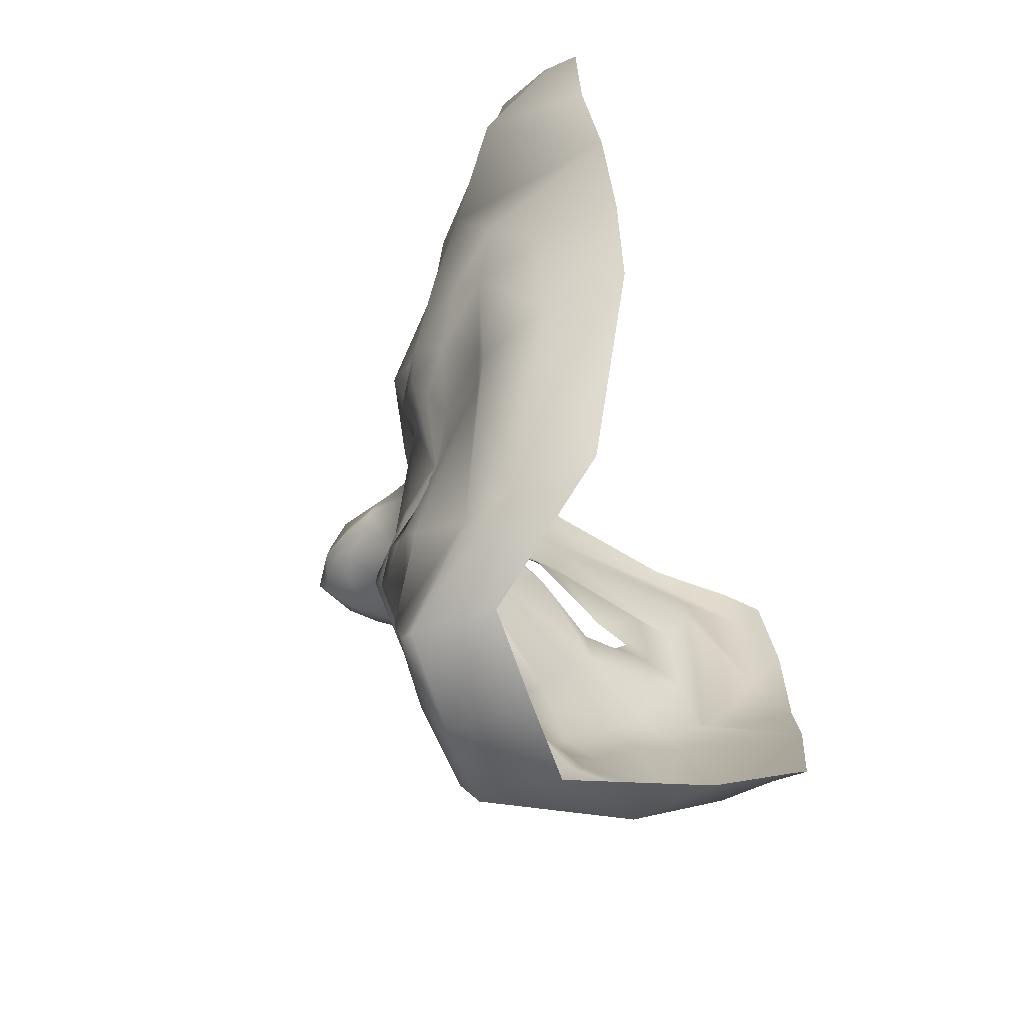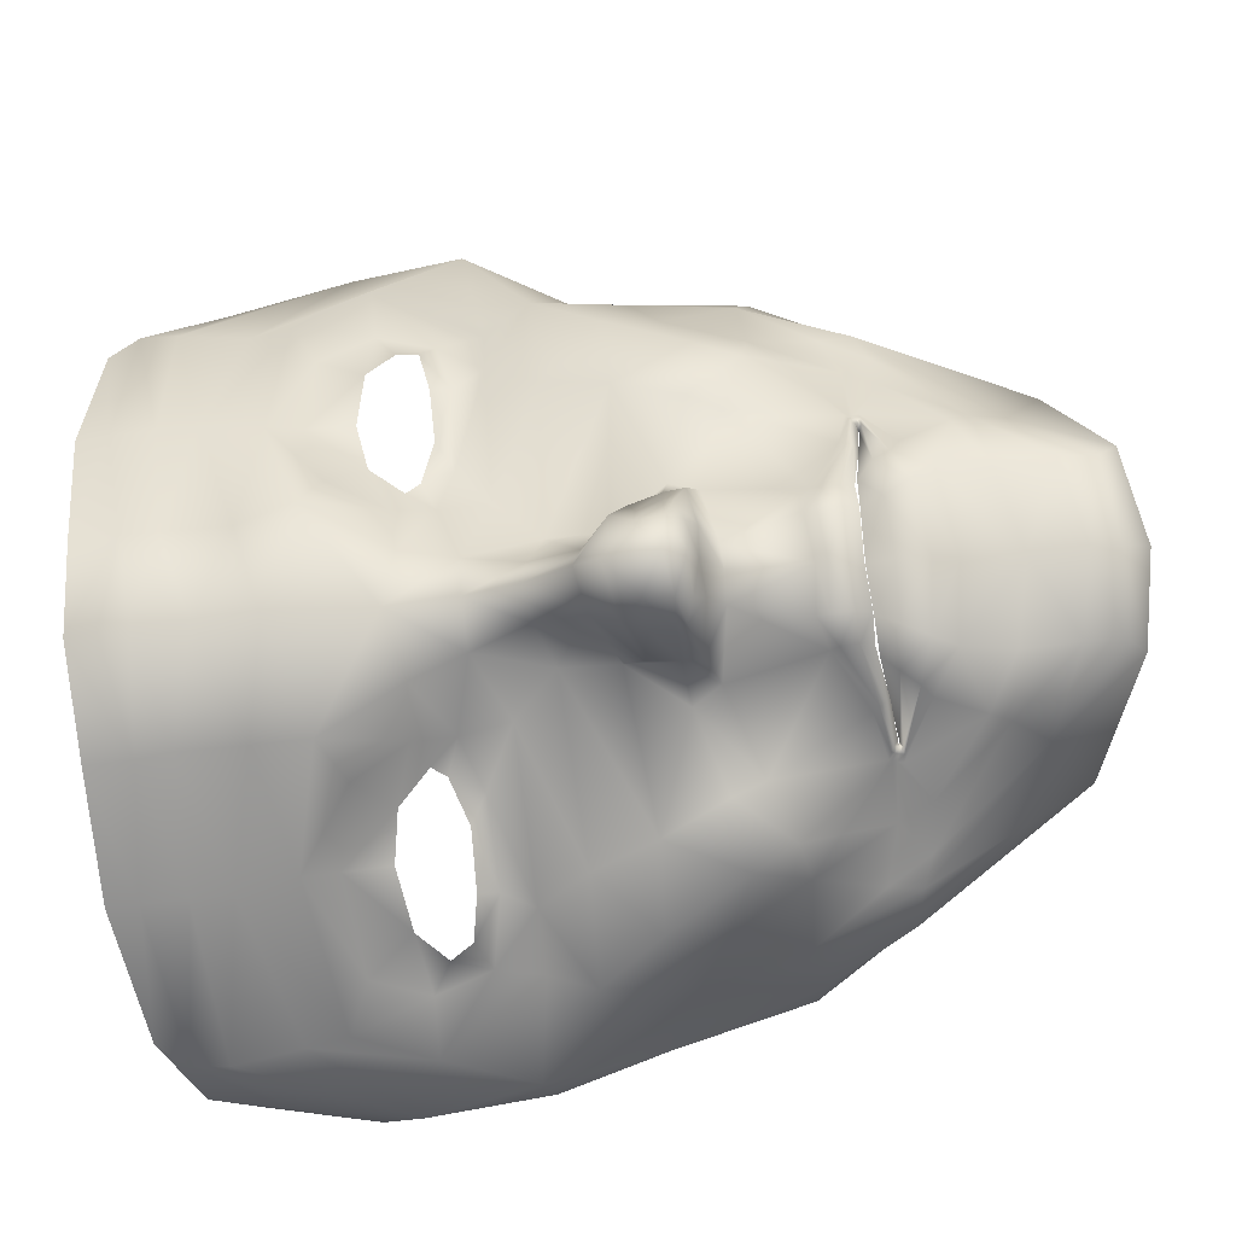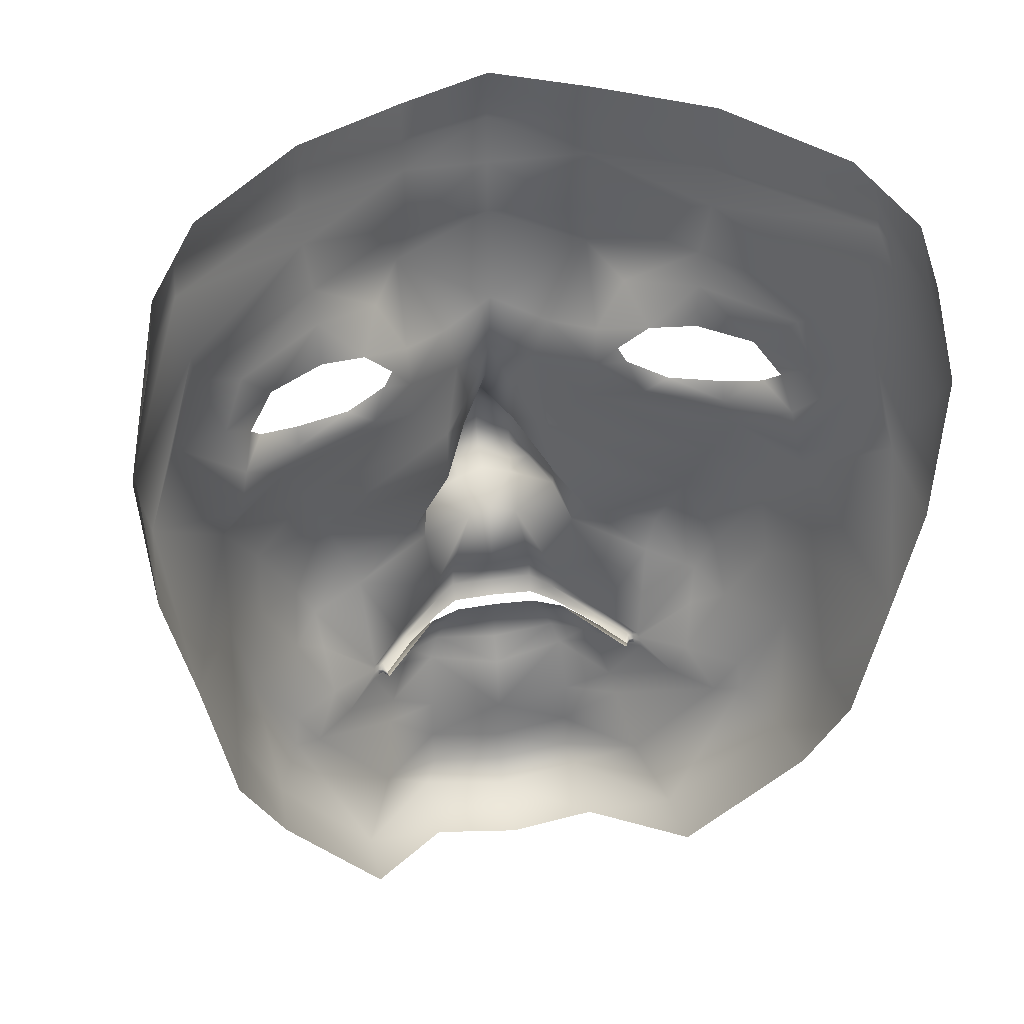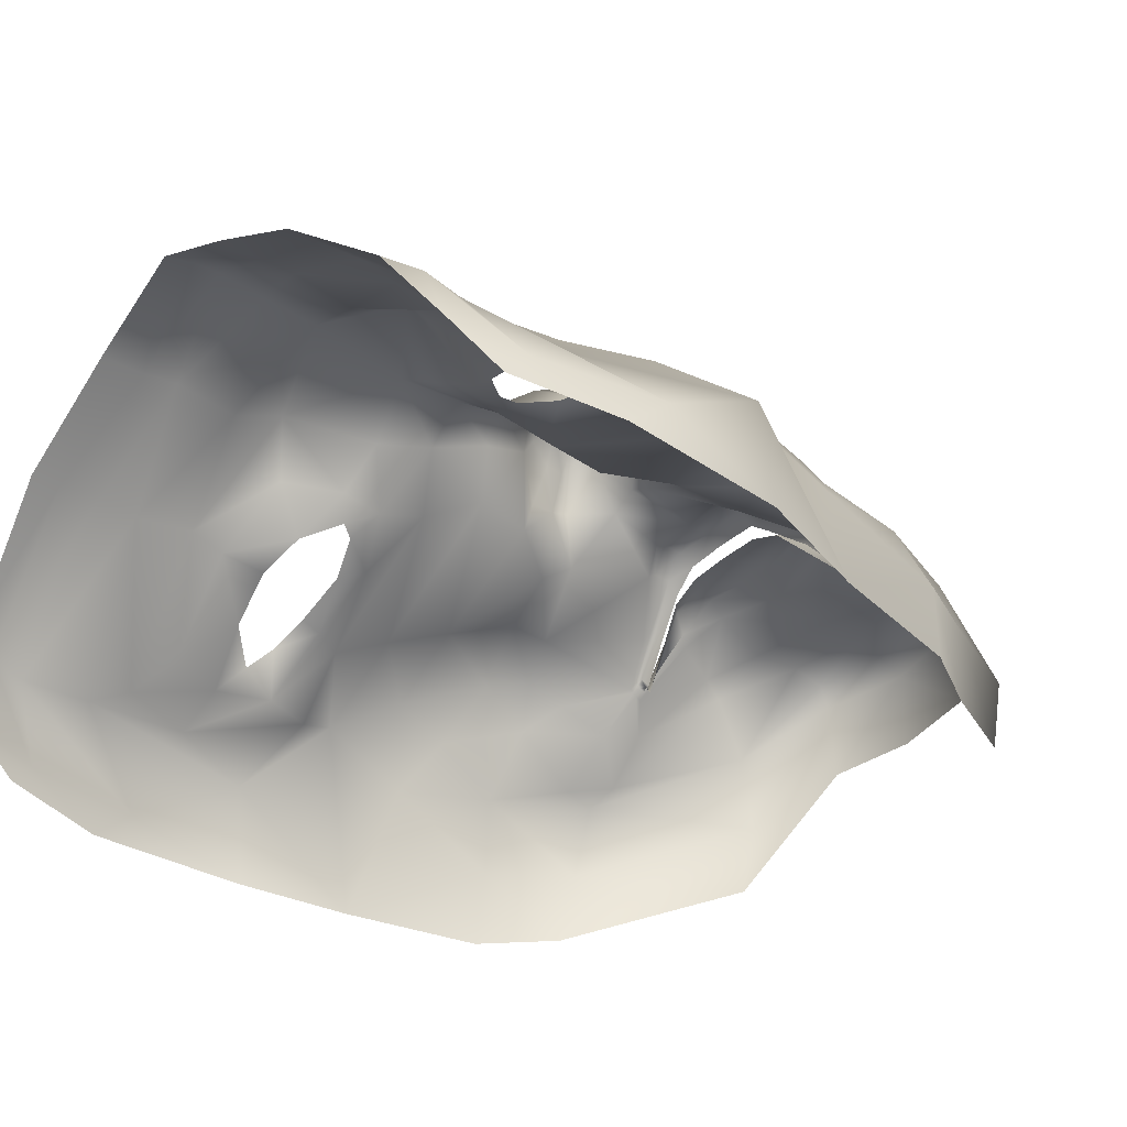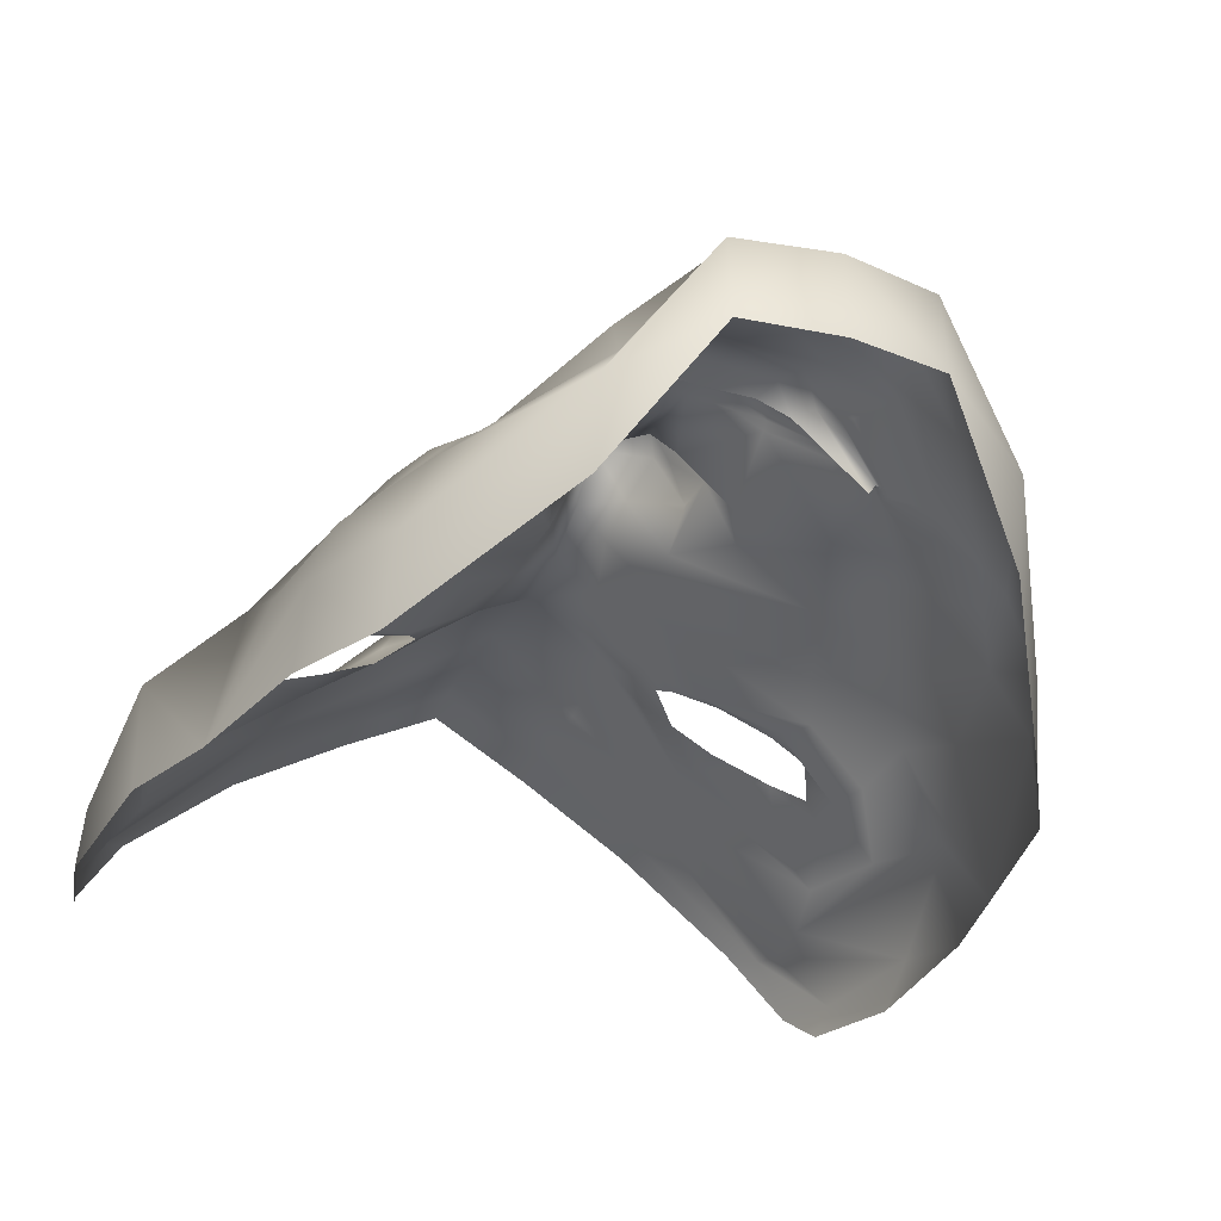
<metadata>
{"format":"obj","ext":"obj","renderer":"f3d","projection":"perspective","resolution":1024,"background":"white","views":[{"elev":-67.4,"azim":109.2,"up":"+Y"},{"elev":76.5,"azim":-96.0,"up":"+Z"},{"elev":36.3,"azim":169.1,"up":"+Y"},{"elev":-36.6,"azim":-129.0,"up":"+Z"},{"elev":-31.4,"azim":-23.1,"up":"+Z"}]}
</metadata>
<code>
v  1.407 -1.903 16.73
v  0.8946 -3.814 17.45
v  1.937 -4.382 15.93
v  3.283 -2.973 15.46
v  -0.0009 3.829 17.94
v  3.505 2.678 17.06
v  3.274 4.615 15.91
v  -0.0009 5.779 17.98
v  7.159 5.648 13.57
v  6.887 3.687 13.8
v  11.27 2.909 10.08
v  11.39 4.339 9.187
v  -0.0009 0.4273 17.52
v  -0.0009 -1.849 17.78
v  1.954 -0.0543 16.27
v  10.11 -3.15 10.74
v  10.8 -4.673 11.55
v  13.24 -2.688 9.559
v  12.25 0.2887 10.08
v  0.9539 -5.396 18.01
v  -0.0009 -3.659 18.64
v  -0.0009 -5.075 19.96
v  -0.0009 -21.14 15.94
v  -0.0009 -22.07 15.41
v  3.146 -21.5 15.41
v  2.768 -20.81 15.94
v  5.047 -18.78 13.03
v  6.121 -20.22 11.14
v  9.597 -14.63 8.72
v  11.07 -11.74 8.437
v  10.19 -11.18 10.83
v  8.763 -14.69 11.15
v  9.57 -6.74 12.77
v  7.577 -4.732 13.44
v  6.98 -6.852 14.42
v  1.567 -12.23 17.68
v  1.567 -11.85 17.53
v  -0.0009 -12.02 17.53
v  -0.0009 -12.37 17.68
v  3.542 -14.75 16.01
v  2.375 -15.13 17.04
v  2.674 -15.89 16.76
v  3.887 -15.1 15.72
v  5.184 -14.24 14.17
v  5.381 -14.23 13.9
v  5.356 -14.03 13.97
v  5.168 -14.08 14.24
v  5.125 -13.84 14.4
v  5.291 -13.76 14.13
v  4.104 -13.34 15.43
v  3.991 -13.53 15.67
v  0.9129 -9.384 17.31
v  -0.0009 -9.39 17.78
v  -0.0009 -16.3 16.45
v  -0.0009 -18.31 16.08
v  2.801 -17.7 15.95
v  4.477 -16.71 15.35
v  6.479 -15.06 13.15
v  7.284 -12.18 13.74
v  7.487 -10.84 14.25
v  5.319 -13.88 14.06
v  2.429 -12.21 16.74
v  2.922 -9.075 15.96
v  -0.0009 -20.12 16.3
v  2.79 -19.59 16.19
v  7.85 -14.99 11.66
v  4.671 -17.42 14.9
v  9.623 -8.672 11.93
v  8.175 -9.448 13.97
v  8.379 -11.24 12.83
v  1.12 -6.9 19.95
v  1.192 -7.805 20.04
v  1.917 -7.81 18.89
v  1.722 -7.024 18.7
v  8.368 -3.108 12.71
v  1.99 -6.28 15.76
v  2.391 -12.47 16.95
v  5.663 -10.11 14.83
v  3.387 -8.17 15.37
v  6.111 -9.002 15.22
v  9.742 2.163 10.97
v  6.809 2.524 13.42
v  9.82 -1.612 10.91
v  10.4 0.2472 10.81
v  3.435 -1.305 14.86
v  3.503 0.0765 15.13
v  4.952 -1.938 13.67
v  7.801 -2.057 12.78
v  4.543 1.905 15.32
v  8.674 0.5889 12.41
v  6.771 0.9337 13.32
v  9.523 -0.3624 11.54
v  9.142 -1.129 12.44
v  4.473 -0.8929 14.26
v  4.153 -0.4134 14.47
v  5.91 -1.407 13.69
v  7.802 -1.372 13.03
v  5.178 0.6579 13.93
v  1.05 -8.717 19.09
v  -0.0009 -8.627 19.46
v  2.522 -8.556 17.81
v  2.503 -7.903 17.61
v  2.304 -6.869 17.32
v  1.527 -6.23 19.29
v  -0.0009 -5.866 20.46
v  1.109 -8.345 19.5
v  1.8 -8.111 19.19
v  -0.0009 -8.278 20.42
v  10.89 -7.746 10.2
v  5.144 -13.95 14.33
v  7.019 -13.92 13.08
v  8.644 -13.57 11.36
v  9.711 -14.05 5.975
v  11.26 -11.51 5.635
v  3.146 -21.73 12.63
v  -0.0009 -22.17 12.59
v  6.121 -19.61 8.332
v  12.3 -6.788 5.622
v  11.69 6.642 9.229
v  7.159 6.953 13.74
v  3.274 6.769 16.08
v  13.7 1.041 7.192
v  13.32 -3.059 5.901
v  11.62 7.806 9.558
v  7.159 8.405 13.57
v  3.352 7.933 15.91
v  12.95 5.247 7.093
v  13.61 2.445 5.905
v  10.88 8.781 10.07
v  7.159 9.441 13.44
v  -0.0009 9.449 17.6
v  -0.0009 8.429 17.95
v  3.352 9.462 15.78
v  12.46 7.64 7.44
v  12.8 5.978 6.227
v  1.567 -12.95 17.66
v  -0.0009 -12.99 17.66
v  -0.0009 -15.4 17.04
v  1.898 -14.27 17.04
v  -0.0009 -14.37 17.04
v  3.175 -14.15 16.49
v  4.968 -14.12 14.29
v  4.976 -14.22 14.23
v  3.872 -13.76 15.7
v  4.949 -13.95 14.45
v  2.35 -13.06 16.94
v  4.958 -14.01 14.38
v  4.816 -14.12 14.06
v  4.816 -14.15 13.97
v  -0.0009 -13.44 17.28
v  1.553 -13.5 17.28
v  1.519 -13.58 16.76
v  -0.0009 -13.52 16.76
v  2.636 -13.65 16.31
v  4.759 -14.17 13.9
v  3.776 -13.9 15.35
v  4.757 -14.11 14.13
v  2.405 -13.53 16.56
v  -0.0009 -6.665 20.69
v  -0.0009 -7.535 20.81
v  -0.0009 7.516 18.04
v  -1.938 -4.382 15.93
v  -0.8964 -3.814 17.45
v  -1.409 -1.903 16.73
v  -3.284 -2.973 15.46
v  -3.276 4.615 15.91
v  -3.507 2.678 17.06
v  -7.16 5.648 13.57
v  -11.39 4.339 9.187
v  -11.27 2.909 10.08
v  -6.888 3.687 13.8
v  -1.955 -0.0543 16.27
v  -10.12 -3.15 10.74
v  -12.25 0.2887 10.08
v  -13.24 -2.688 9.559
v  -10.8 -4.673 11.55
v  -0.9557 -5.396 18.01
v  -2.77 -20.81 15.94
v  -3.148 -21.5 15.41
v  -5.049 -18.78 13.03
v  -6.123 -20.22 11.14
v  -10.19 -11.18 10.83
v  -11.07 -11.74 8.437
v  -9.599 -14.63 8.72
v  -8.764 -14.69 11.15
v  -9.572 -6.74 12.77
v  -6.982 -6.852 14.42
v  -7.579 -4.732 13.44
v  -1.569 -12.23 17.68
v  -1.568 -11.85 17.53
v  -3.544 -14.75 16.01
v  -3.889 -15.1 15.72
v  -2.676 -15.89 16.76
v  -2.377 -15.13 17.04
v  -5.357 -14.03 13.97
v  -5.383 -14.23 13.9
v  -5.186 -14.24 14.17
v  -5.17 -14.08 14.24
v  -5.127 -13.84 14.4
v  -3.993 -13.53 15.67
v  -4.106 -13.34 15.43
v  -5.293 -13.76 14.13
v  -0.9147 -9.384 17.31
v  -2.803 -17.7 15.95
v  -4.479 -16.71 15.35
v  -6.481 -15.06 13.15
v  -7.286 -12.18 13.74
v  -5.321 -13.88 14.06
v  -7.489 -10.84 14.25
v  -2.431 -12.21 16.74
v  -2.924 -9.075 15.96
v  -2.792 -19.59 16.19
v  -4.673 -17.42 14.9
v  -7.851 -14.99 11.66
v  -9.625 -8.672 11.93
v  -8.381 -11.24 12.83
v  -8.177 -9.448 13.97
v  -1.919 -7.81 18.89
v  -1.194 -7.805 20.04
v  -1.122 -6.9 19.95
v  -1.724 -7.024 18.7
v  -8.37 -3.108 12.71
v  -1.992 -6.28 15.76
v  -2.393 -12.47 16.95
v  -5.665 -10.11 14.83
v  -3.389 -8.17 15.37
v  -6.113 -9.002 15.22
v  -9.744 2.163 10.97
v  -6.811 2.524 13.42
v  -9.822 -1.612 10.91
v  -10.4 0.2472 10.81
v  -3.437 -1.305 14.86
v  -3.505 0.0765 15.13
v  -4.954 -1.938 13.67
v  -7.803 -2.057 12.78
v  -4.545 1.905 15.32
v  -8.676 0.5889 12.41
v  -6.773 0.9337 13.32
v  -9.496 -0.3624 11.54
v  -9.144 -1.129 12.44
v  -4.184 -0.4134 14.47
v  -4.475 -0.8929 14.26
v  -5.912 -1.407 13.69
v  -7.804 -1.372 13.03
v  -5.18 0.6579 13.93
v  -1.052 -8.717 19.09
v  -2.524 -8.556 17.81
v  -2.505 -7.903 17.61
v  -2.305 -6.869 17.32
v  -1.528 -6.23 19.29
v  -1.802 -8.111 19.19
v  -1.111 -8.345 19.5
v  -10.89 -7.746 10.2
v  -5.146 -13.95 14.33
v  -7.021 -13.92 13.08
v  -8.646 -13.57 11.36
v  -9.713 -14.05 5.975
v  -11.26 -11.51 5.691
v  -3.148 -21.73 12.63
v  -6.123 -19.61 8.332
v  -12.31 -6.788 5.622
v  -11.7 6.642 9.229
v  -7.16 6.953 13.74
v  -3.276 6.769 16.08
v  -13.71 1.041 7.192
v  -13.32 -3.059 5.901
v  -11.62 7.806 9.558
v  -7.16 8.405 13.57
v  -3.354 7.933 15.91
v  -12.95 5.247 7.093
v  -13.61 2.445 5.905
v  -10.88 8.781 10.07
v  -7.16 9.441 13.44
v  -3.354 9.462 15.78
v  -12.46 7.64 7.44
v  -12.8 5.978 6.227
v  -1.569 -12.95 17.66
v  -1.9 -14.27 17.04
v  -3.177 -14.15 16.49
v  -4.978 -14.22 14.23
v  -4.97 -14.12 14.29
v  -4.951 -13.95 14.45
v  -3.873 -13.76 15.7
v  -2.352 -13.06 16.94
v  -4.96 -14.01 14.38
v  -4.817 -14.15 13.97
v  -4.817 -14.12 14.06
v  -1.555 -13.5 17.28
v  -1.521 -13.58 16.76
v  -2.638 -13.65 16.31
v  -4.761 -14.17 13.9
v  -4.759 -14.11 14.13
v  -3.778 -13.9 15.35
v  -2.407 -13.53 16.56
g Plane003
f 1 2 3 4
f 5 6 7 8
f 9 10 11 12
f 13 14 1 15
f 16 17 18 19
f 20 2 21 22
f 23 24 25 26
f 27 26 25 28
f 29 30 31 32
f 33 17 34 35
f 36 37 38 39
f 40 41 42 43
f 44 45 46 47
f 48 49 50 51
f 52 53 38 37
f 42 54 55
f 56 42 55
f 57 58 45 43
f 59 60 49 61
f 62 63 52 37
f 64 23 26 65
f 27 32 66 67
f 68 33 69 70
f 71 72 73 74
f 4 3 34 75
f 10 9 7 6
f 3 2 20 76
f 77 62 37 36
f 62 50 78 63
f 79 63 78 80
f 13 15 6 5
f 19 18 12 11
f 81 11 10 82
f 83 16 19 84
f 85 86 15 1
f 87 4 75 88
f 89 82 10 6
f 85 1 4 87
f 86 89 6 15
f 84 19 11 81
f 90 81 82 91
f 92 93 83 84
f 85 94 95 86
f 96 87 88 97
f 98 91 82 89
f 94 85 87 96
f 98 89 86 95
f 90 92 84 81
f 99 100 53 52
f 101 99 52 63
f 63 79 102 101
f 103 76 20 104
f 104 20 22 105
f 55 64 65 56
f 67 66 58 57
f 70 69 60 59
f 72 106 107 73
f 35 80 69 33
f 102 79 76 103
f 100 99 106 108
f 99 101 107 106
f 101 102 73 107
f 74 103 104 71
f 102 103 74 73
f 31 30 109 68
f 47 46 61 110
f 46 45 58 111
f 112 66 32 31
f 111 58 66 112
f 32 27 28 29
f 44 40 43 45
f 57 43 42 56
f 27 67 65 26
f 67 57 56 65
f 35 34 3 76
f 51 50 62 77
f 75 34 17 16
f 78 50 49 60
f 80 78 60 69
f 83 88 75 16
f 93 97 88 83
f 35 76 79 80
f 113 114 30 29
f 115 25 24 116
f 115 117 28 25
f 17 109 118 18
f 117 113 29 28
f 119 120 9 12
f 121 7 9 120
f 122 119 12 18
f 123 122 18 118
f 124 125 120 119
f 126 121 120 125
f 127 124 119 122
f 128 127 122 123
f 129 130 125 124
f 131 132 126 133
f 133 126 125 130
f 134 129 124 127
f 135 134 127 128
f 136 36 39 137
f 138 41 139 140
f 41 40 141 139
f 47 142 143 44
f 51 144 145 48
f 77 36 136 146
f 110 48 145 147
f 40 44 143 141
f 51 77 146 144
f 111 59 61 46
f 31 68 70 112
f 70 59 111 112
f 33 68 109 17
f 110 61 49 48
f 118 109 30 114
f 142 147 148 149
f 136 137 150 151
f 140 139 152 153
f 139 141 154 152
f 143 142 149 155
f 145 144 156 157
f 146 136 151 158
f 147 145 157 148
f 141 143 155 154
f 144 146 158 156
f 142 47 110 147
f 14 21 2 1
f 54 42 41 138
f 71 159 160 72
f 72 160 108 106
f 105 159 71 104
f 121 161 8 7
f 161 121 126 132
f 162 163 164 165
f 5 8 166 167
f 168 169 170 171
f 13 172 164 14
f 173 174 175 176
f 177 22 21 163
f 23 178 179 24
f 180 181 179 178
f 182 183 184 185
f 186 187 188 176
f 189 39 38 190
f 191 192 193 194
f 195 196 197 198
f 199 200 201 202
f 38 53 203 190
f 55 54 193
f 204 55 193
f 205 192 196 206
f 207 208 202 209
f 210 190 203 211
f 64 212 178 23
f 180 213 214 185
f 215 216 217 186
f 218 219 220 221
f 188 162 165 222
f 171 167 166 168
f 177 163 162 223
f 190 210 224 189
f 225 201 210 211
f 226 227 225 211
f 13 5 167 172
f 169 175 174 170
f 171 170 228 229
f 174 173 230 231
f 232 164 172 233
f 234 235 222 165
f 236 167 171 229
f 165 164 232 234
f 233 172 167 236
f 170 174 231 228
f 229 228 237 238
f 239 231 230 240
f 232 233 241 242
f 243 244 235 234
f 245 236 229 238
f 234 232 242 243
f 233 236 245 241
f 237 228 231 239
f 246 203 53 100
f 247 211 203 246
f 248 226 211 247
f 249 250 177 223
f 250 105 22 177
f 55 204 212 64
f 213 205 206 214
f 216 207 209 217
f 251 252 219 218
f 187 186 217 227
f 248 249 223 226
f 100 108 252 246
f 246 252 251 247
f 218 248 247 251
f 221 220 250 249
f 221 249 248 218
f 182 215 253 183
f 198 254 208 195
f 206 196 195 255
f 256 182 185 214
f 214 206 255 256
f 185 184 181 180
f 197 196 192 191
f 193 192 205 204
f 212 213 180 178
f 204 205 213 212
f 187 223 162 188
f 210 201 200 224
f 176 188 222 173
f 225 209 202 201
f 227 217 209 225
f 230 173 222 235
f 240 230 235 244
f 226 223 187 227
f 257 184 183 258
f 24 179 259 116
f 259 179 181 260
f 261 253 176 175
f 260 181 184 257
f 262 169 168 263
f 168 166 264 263
f 265 175 169 262
f 266 261 175 265
f 267 262 263 268
f 263 264 269 268
f 270 265 262 267
f 271 266 265 270
f 272 267 268 273
f 269 132 131 274
f 268 269 274 273
f 275 270 267 272
f 276 271 270 275
f 277 137 39 189
f 138 140 278 194
f 194 278 279 191
f 280 281 198 197
f 282 283 200 199
f 224 284 277 189
f 254 285 282 199
f 191 279 280 197
f 200 283 284 224
f 255 195 208 207
f 182 256 216 215
f 216 256 255 207
f 186 176 253 215
f 254 199 202 208
f 261 258 183 253
f 281 286 287 285
f 150 137 277 288
f 140 153 289 278
f 278 289 290 279
f 280 291 286 281
f 282 292 293 283
f 284 294 288 277
f 285 287 292 282
f 279 290 291 280
f 283 293 294 284
f 254 198 281 285
f 14 164 163 21
f 194 193 54 138
f 220 219 160 159
f 219 252 108 160
f 105 250 220 159
f 264 166 8 161
f 161 132 269 264

</code>
